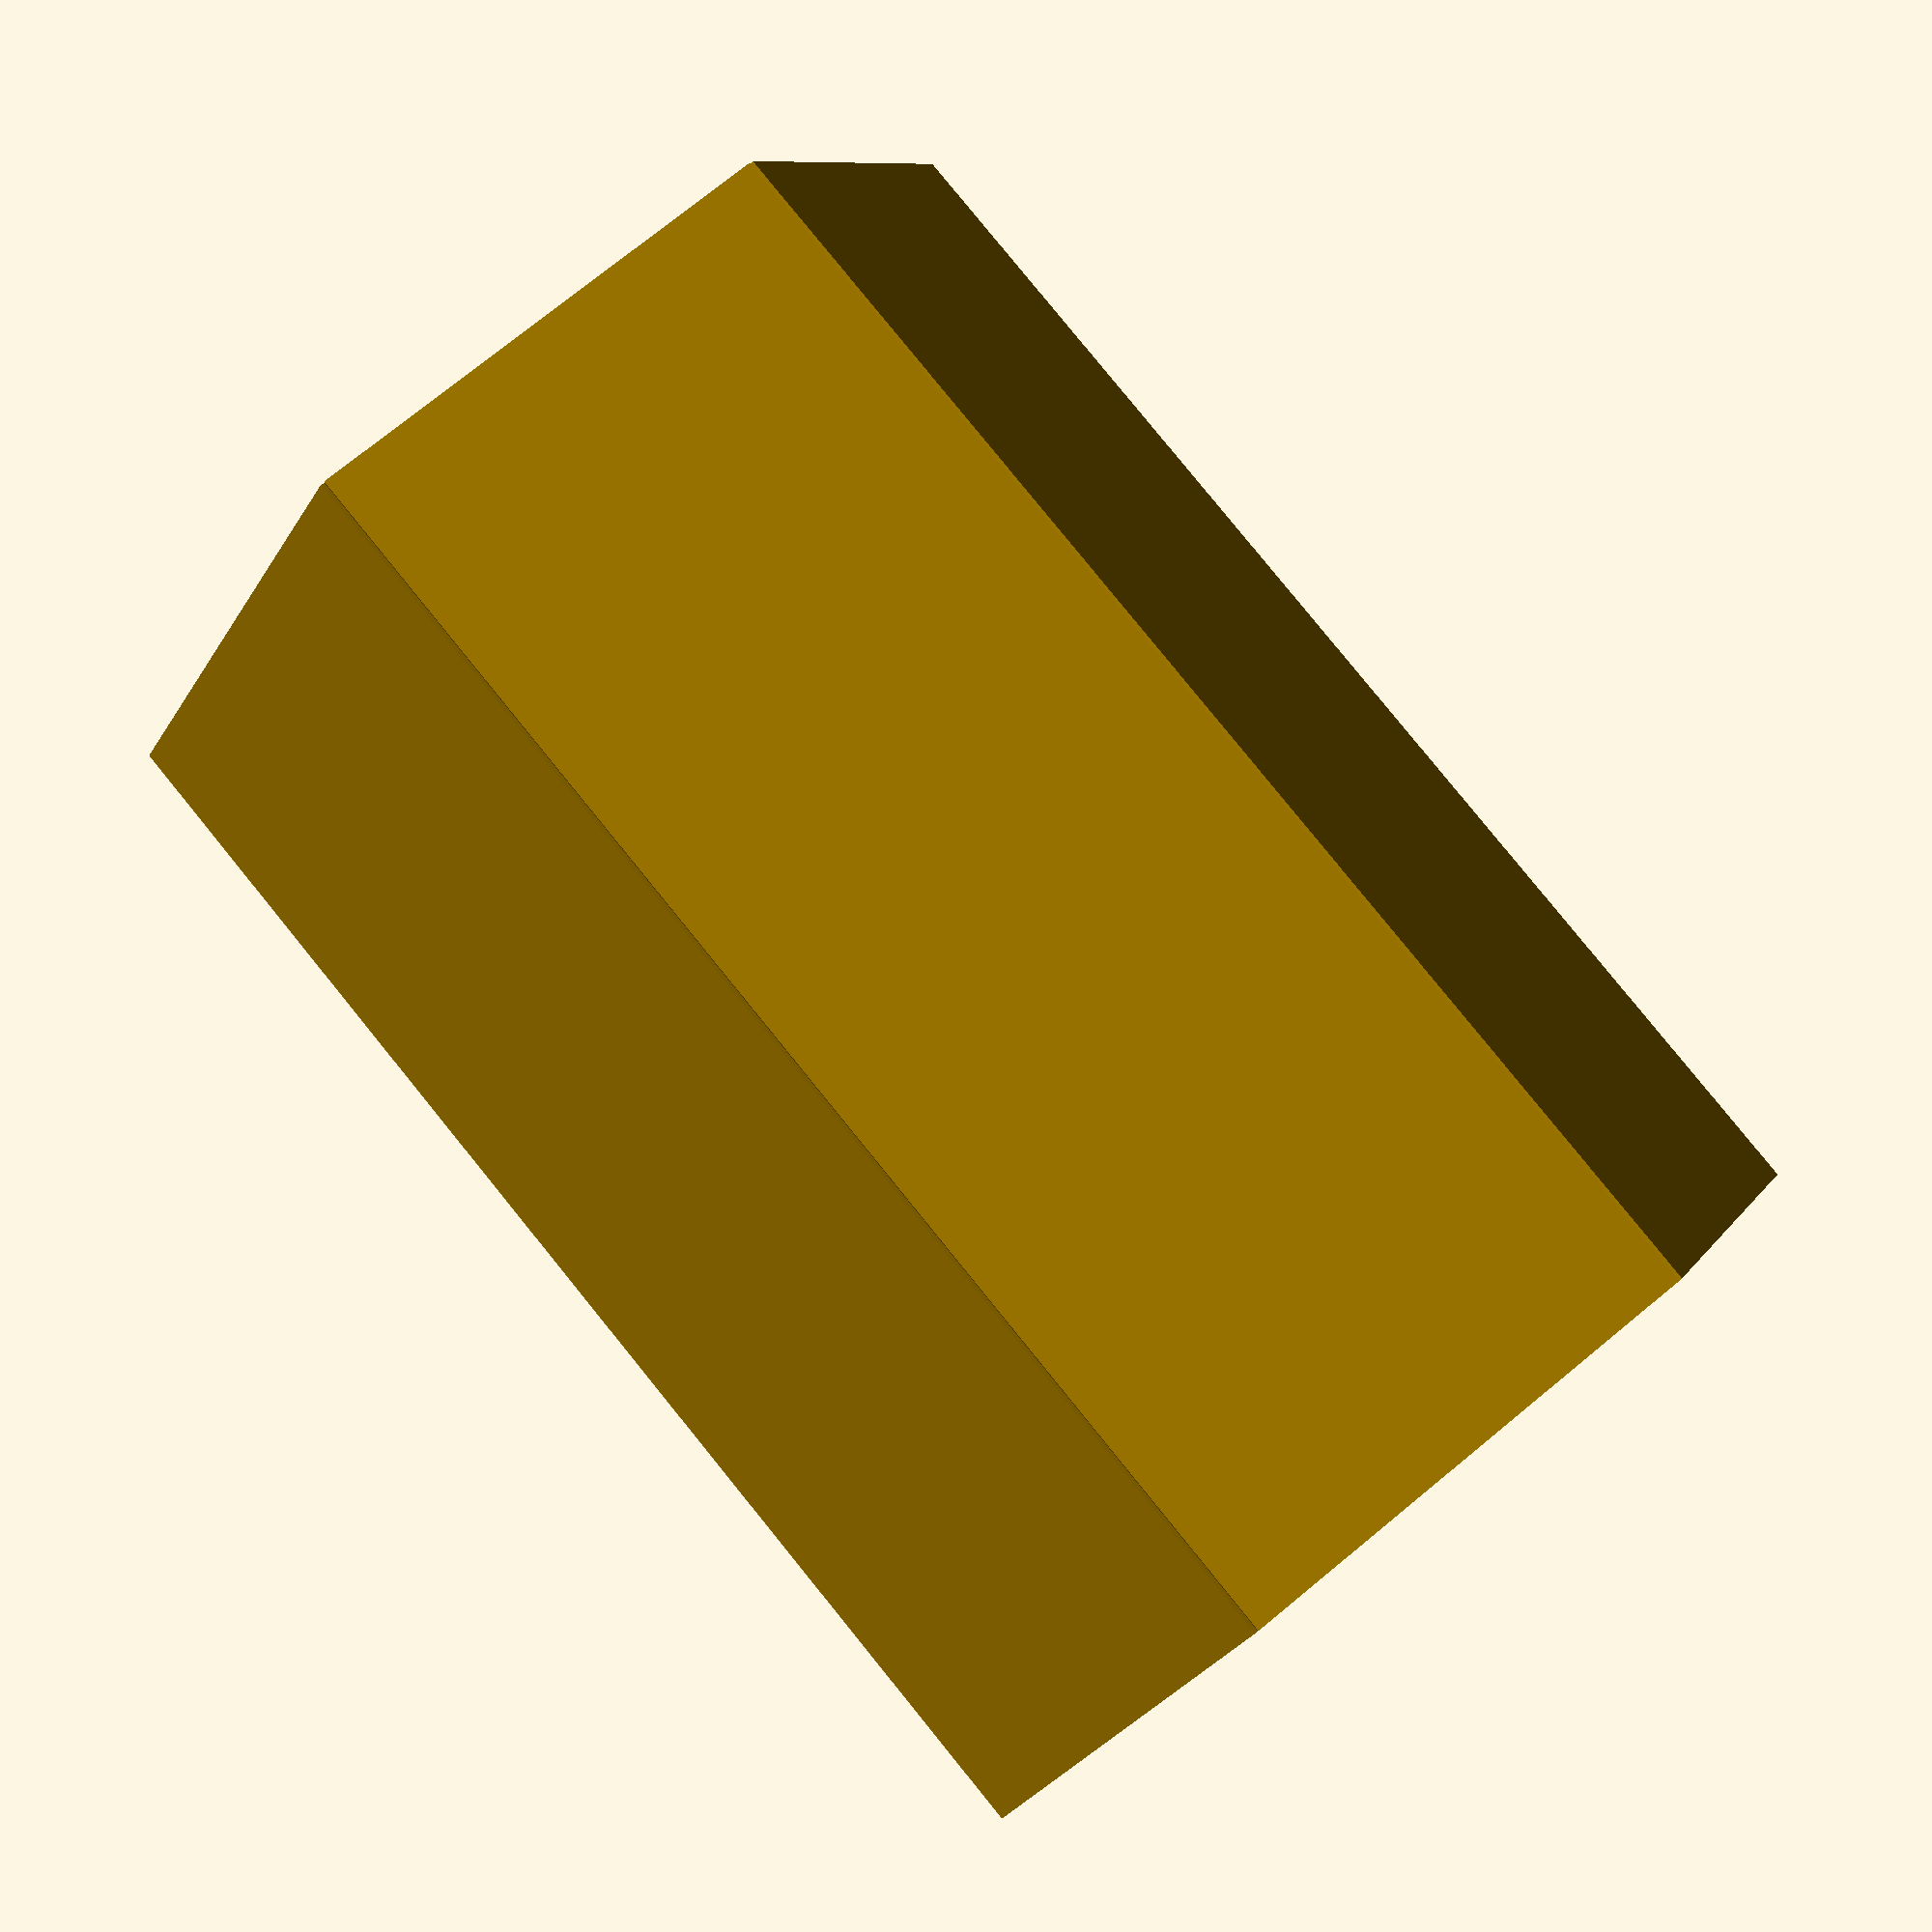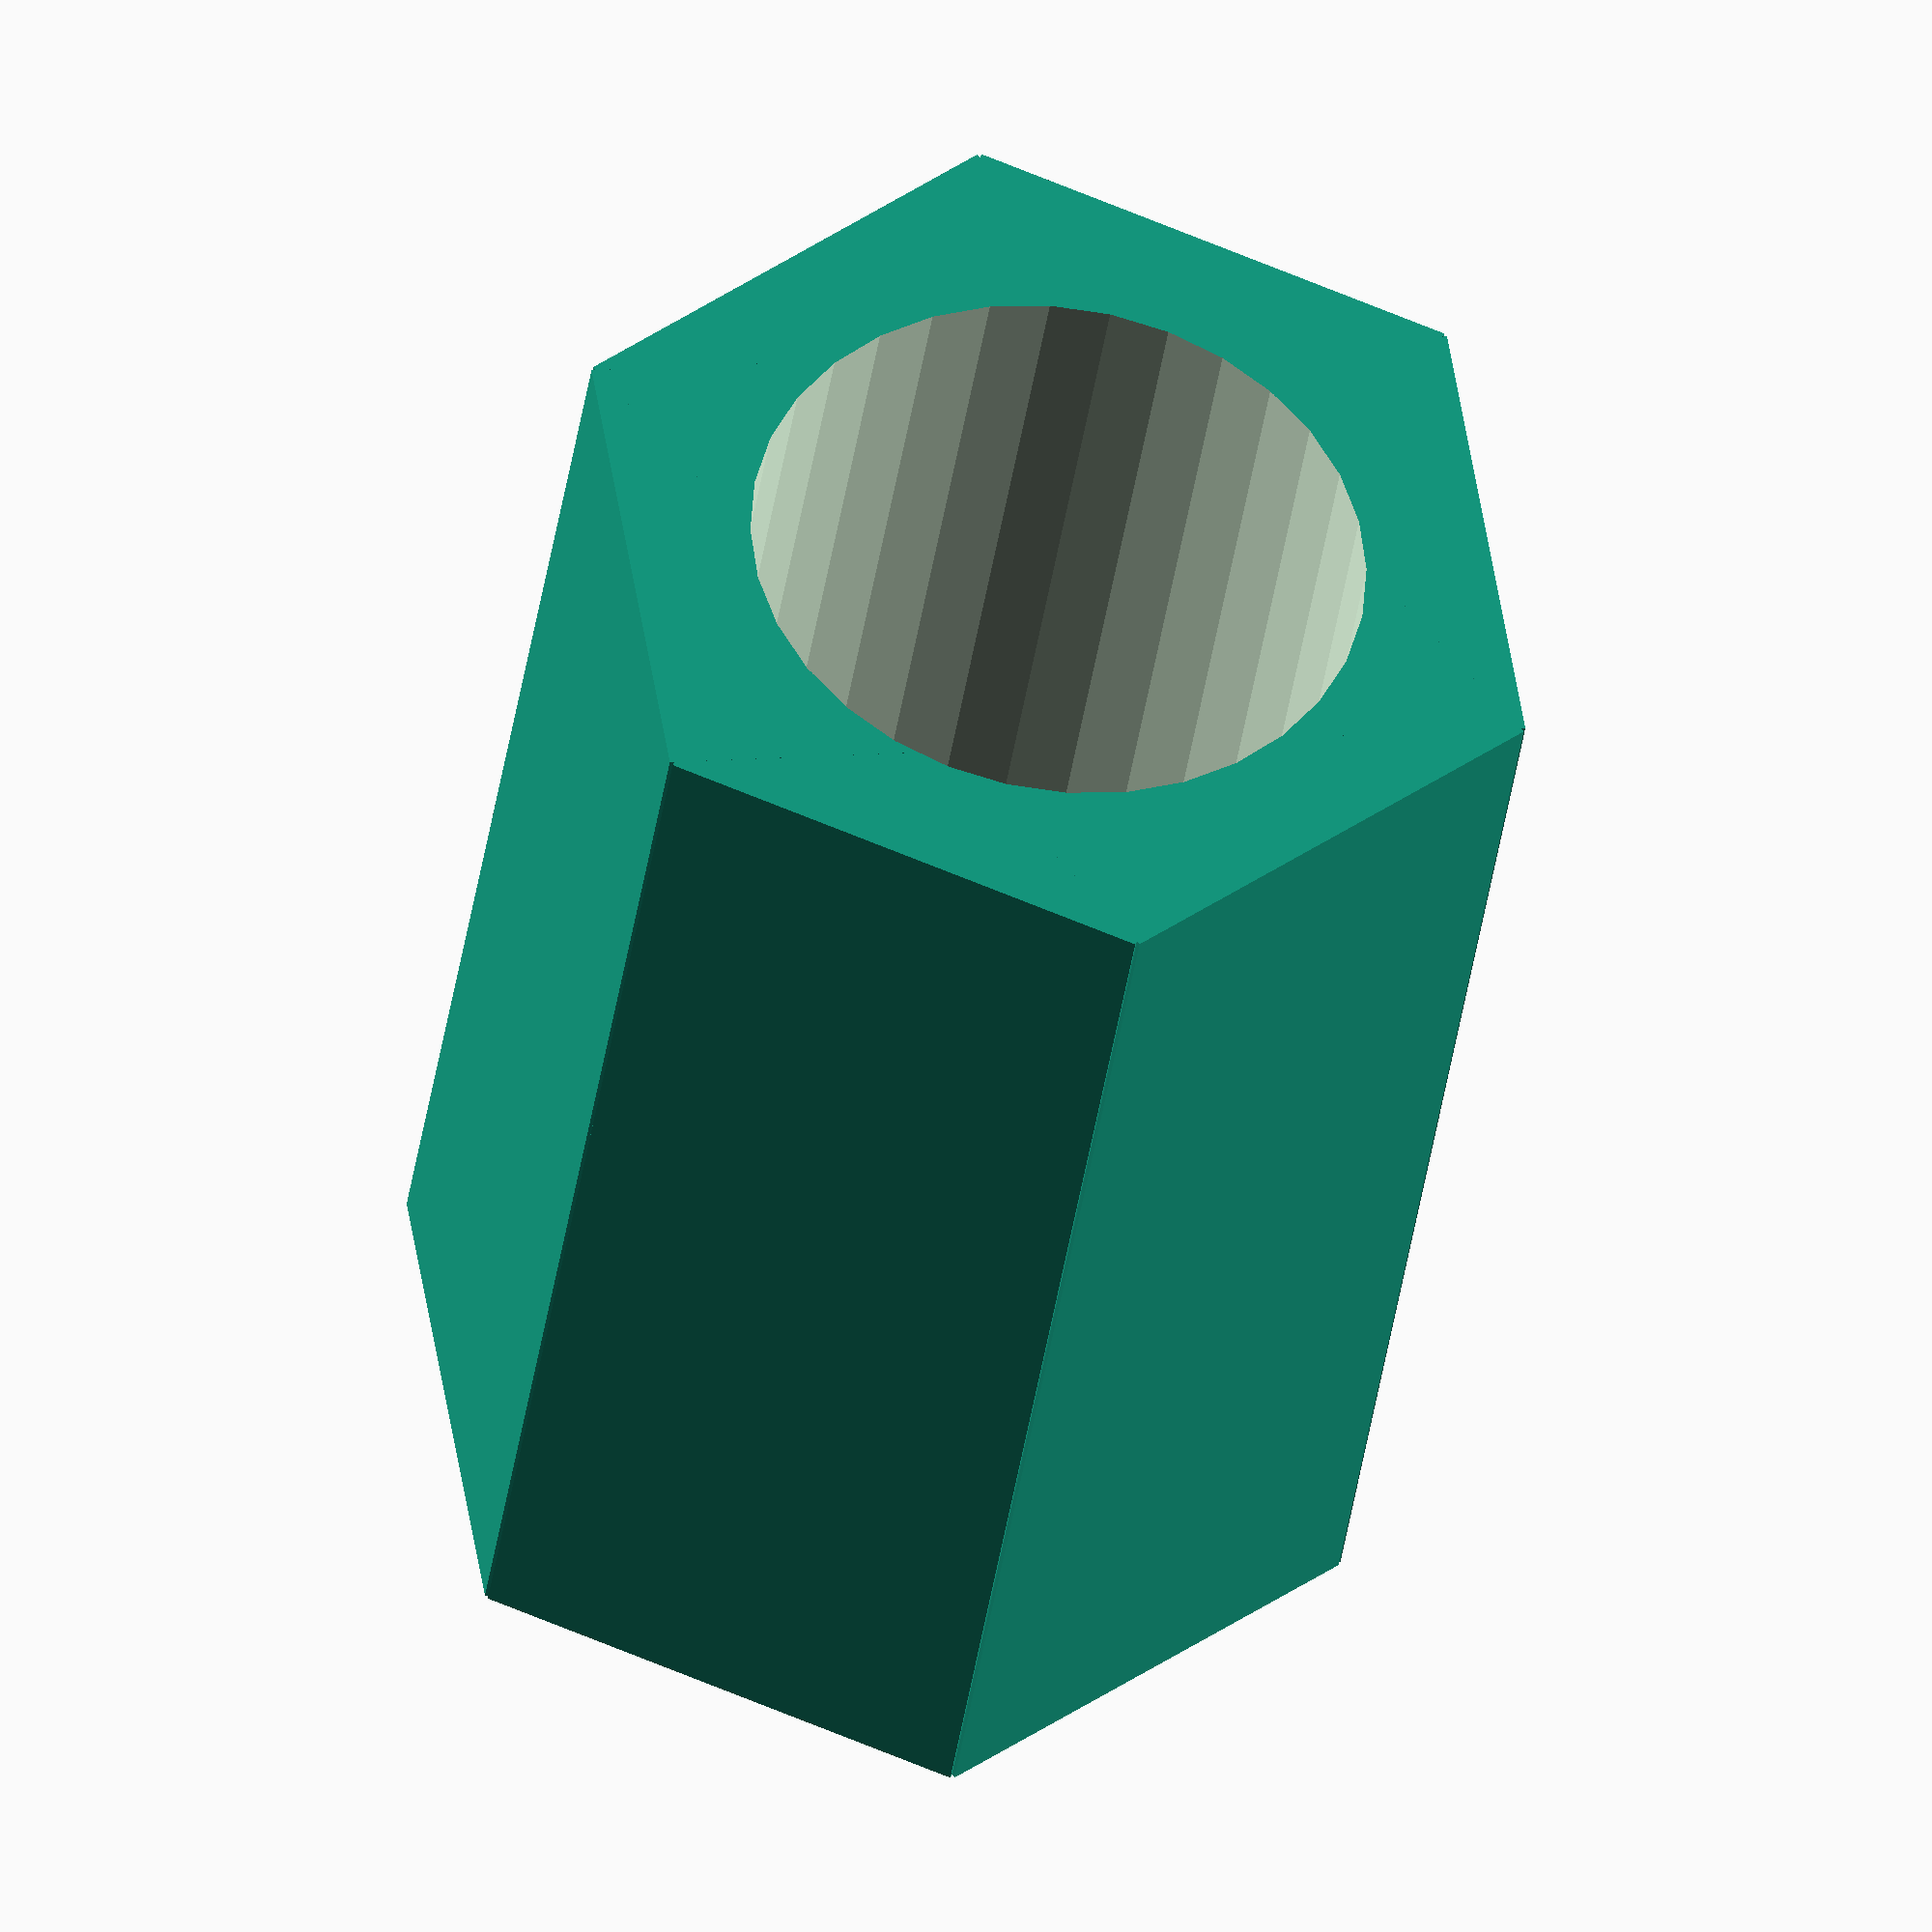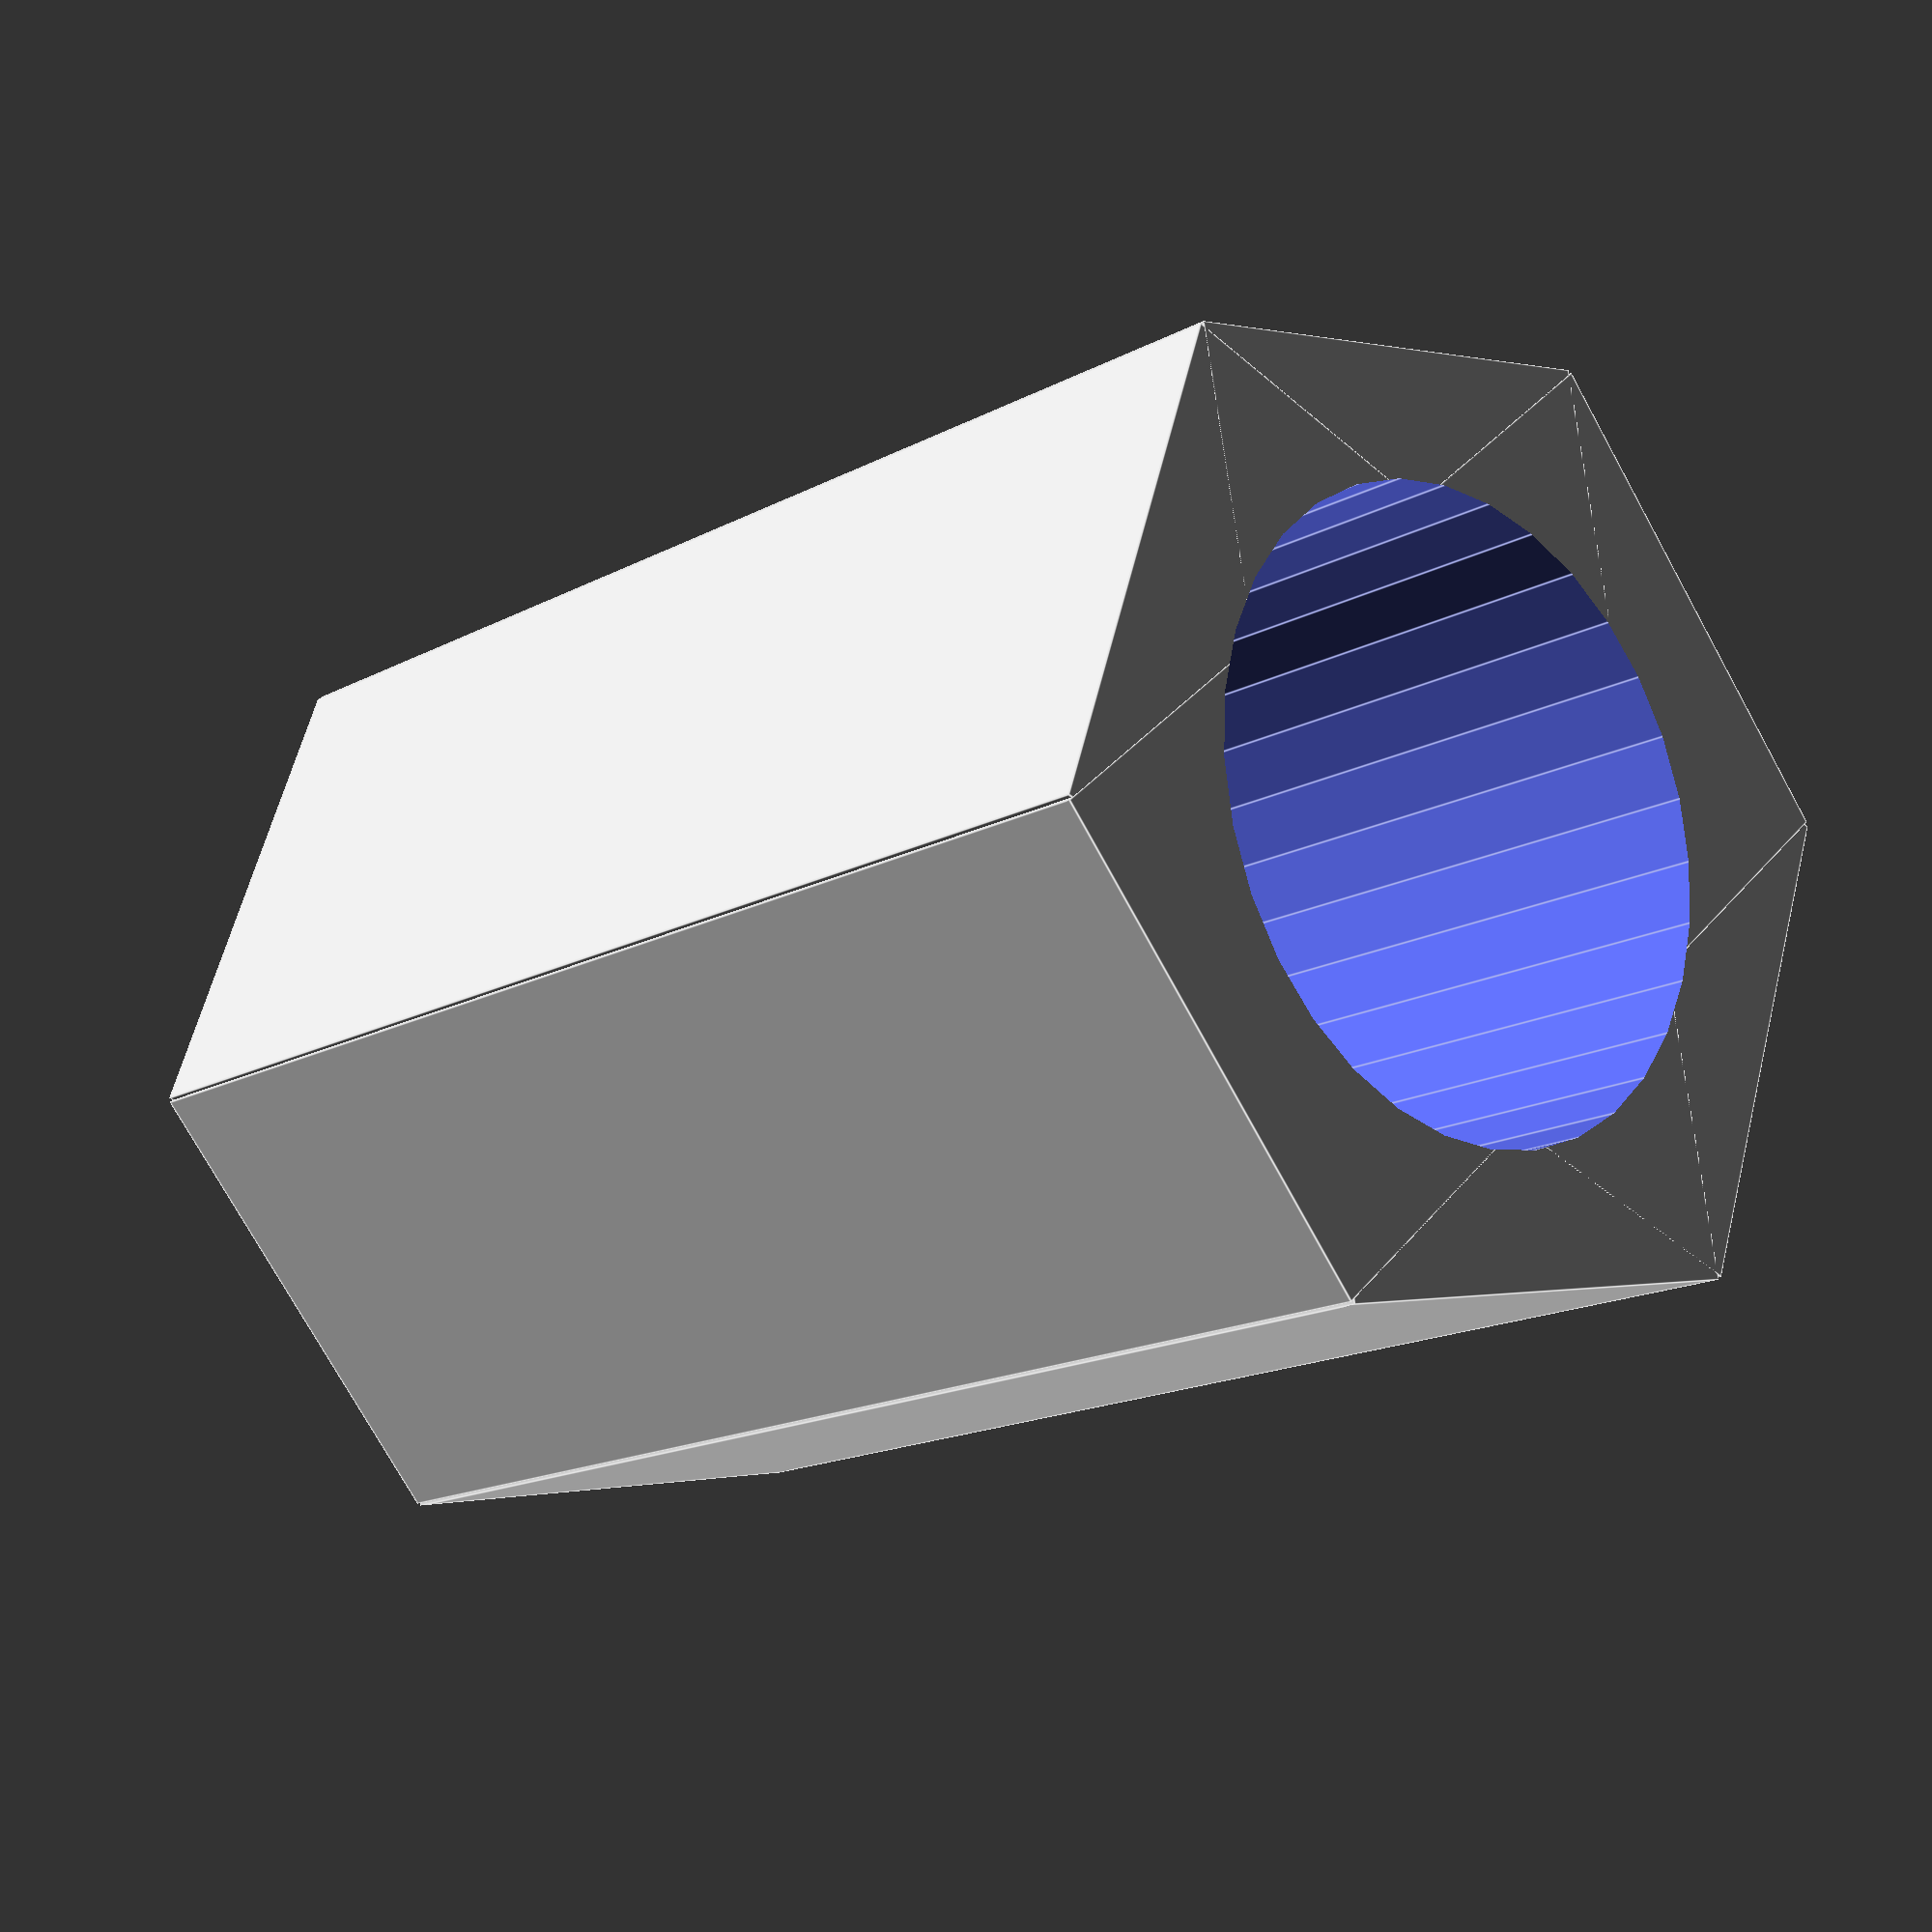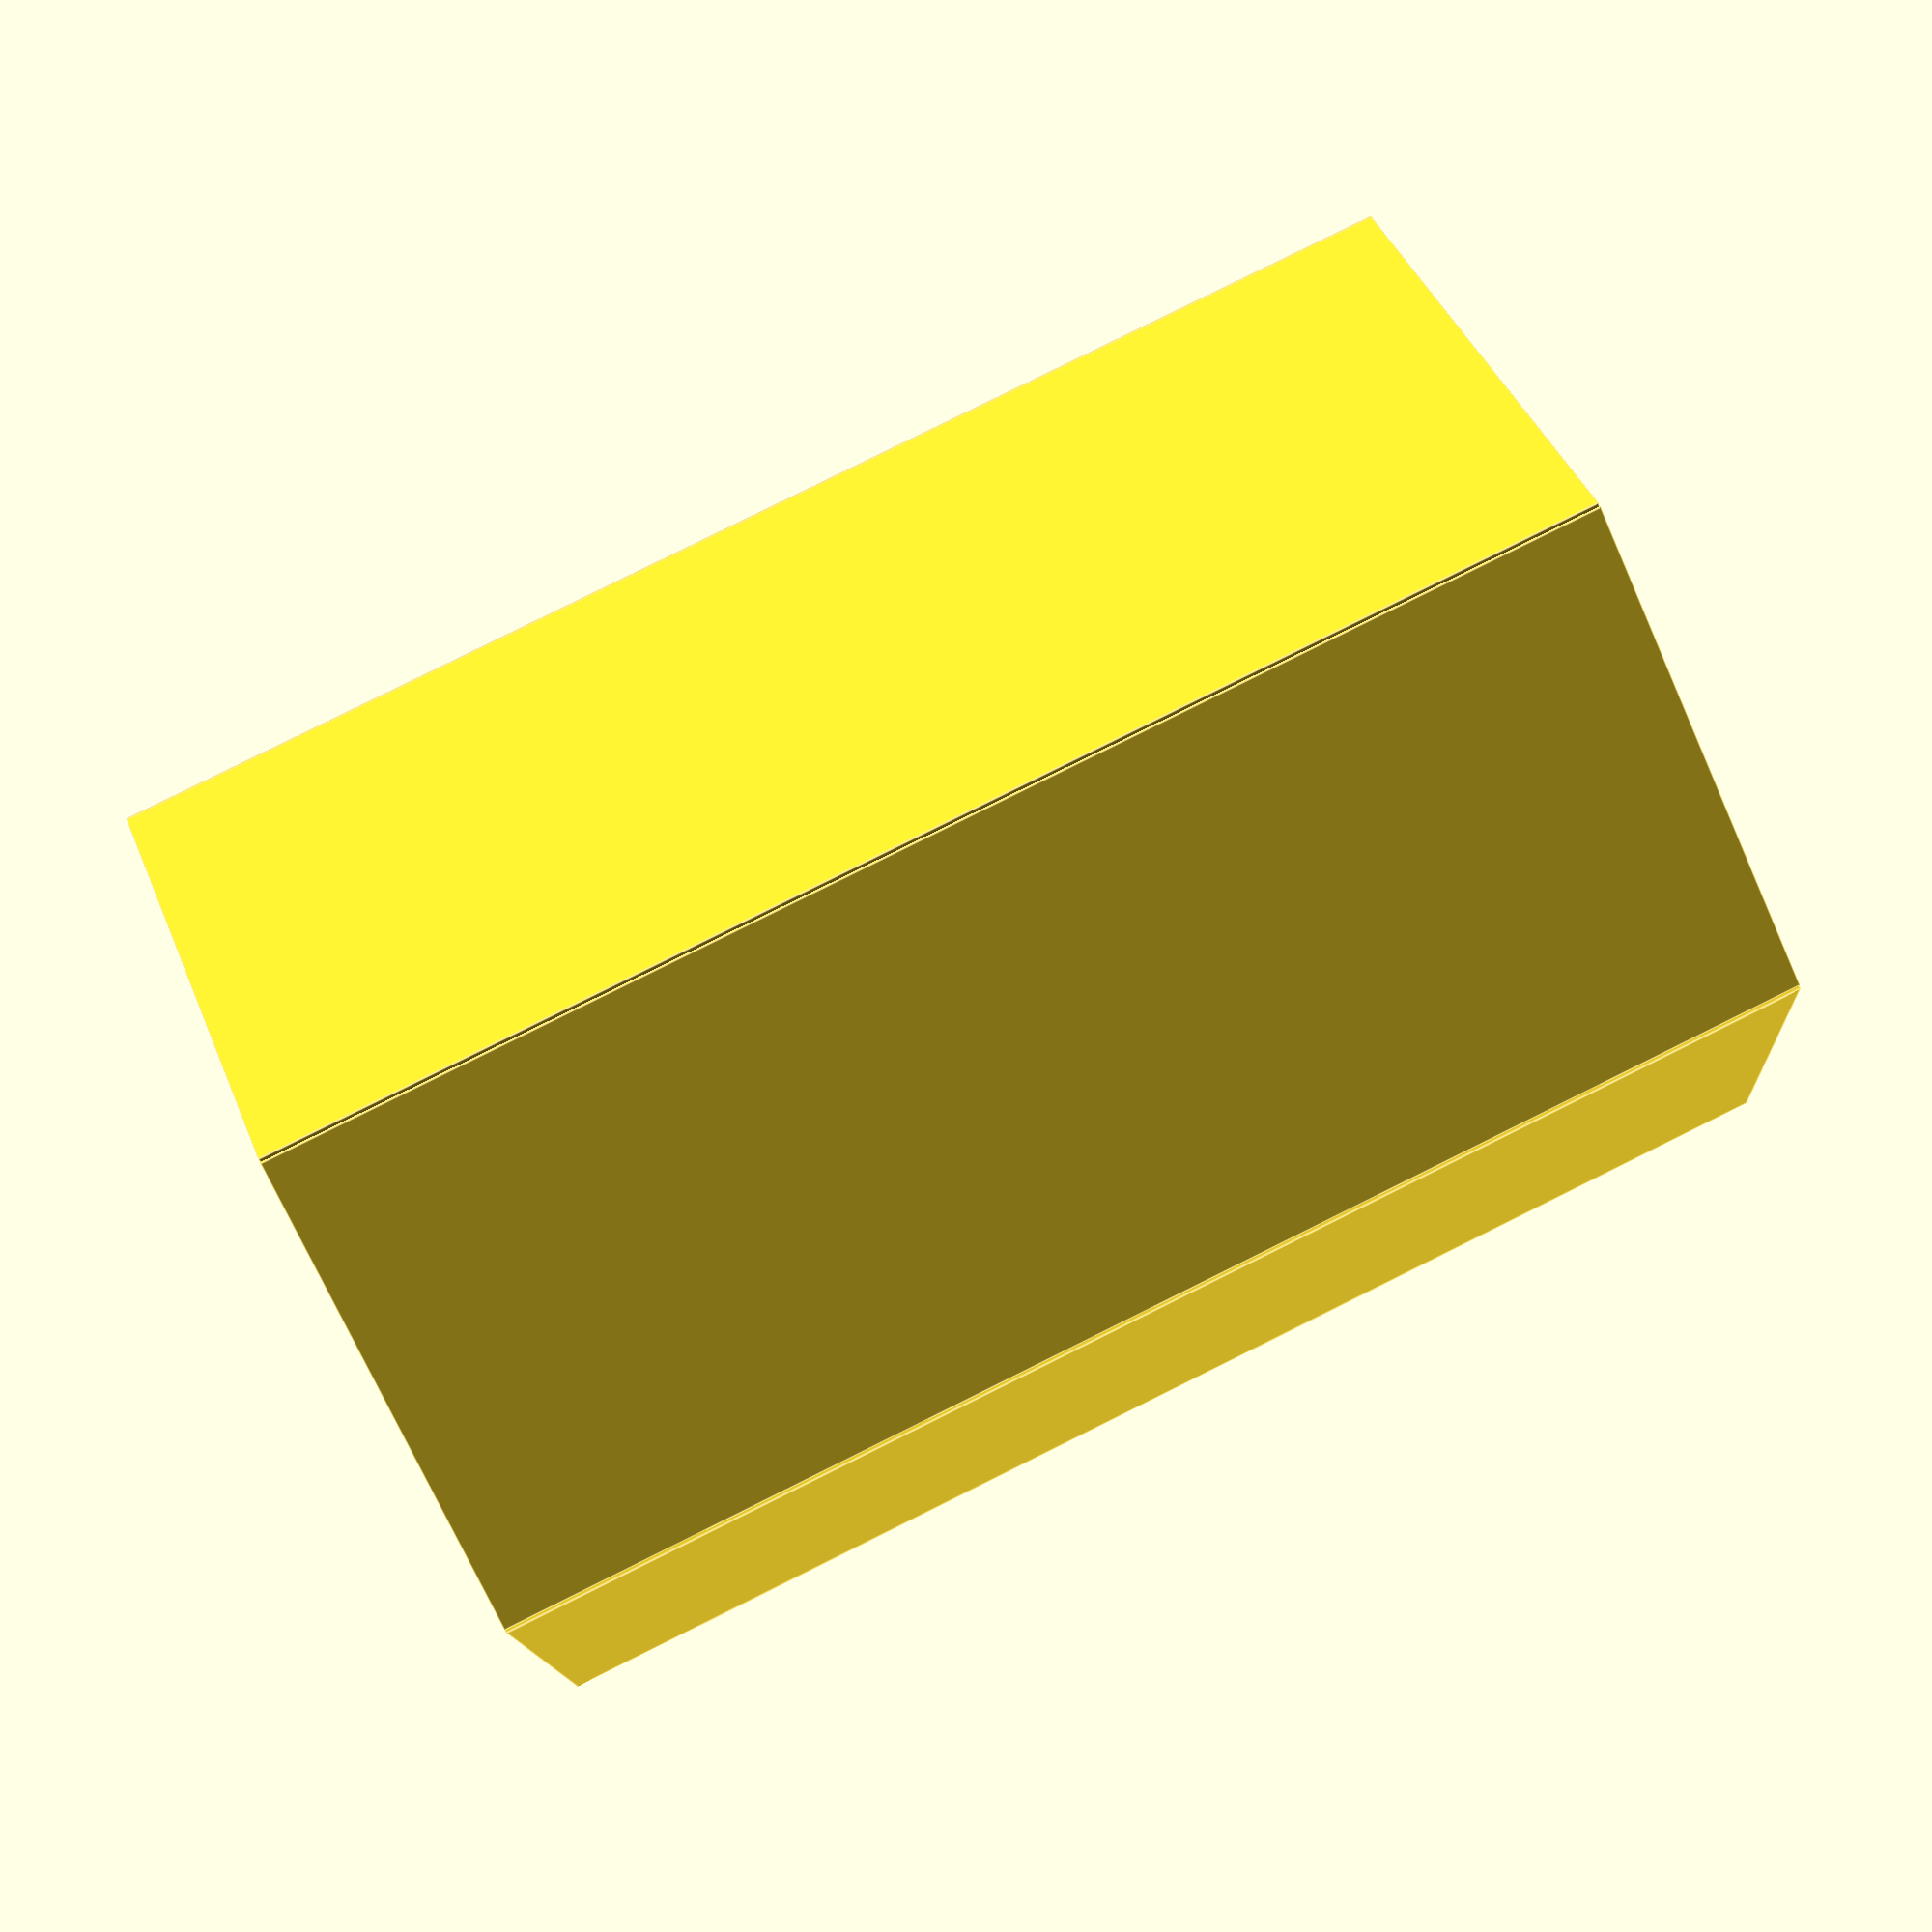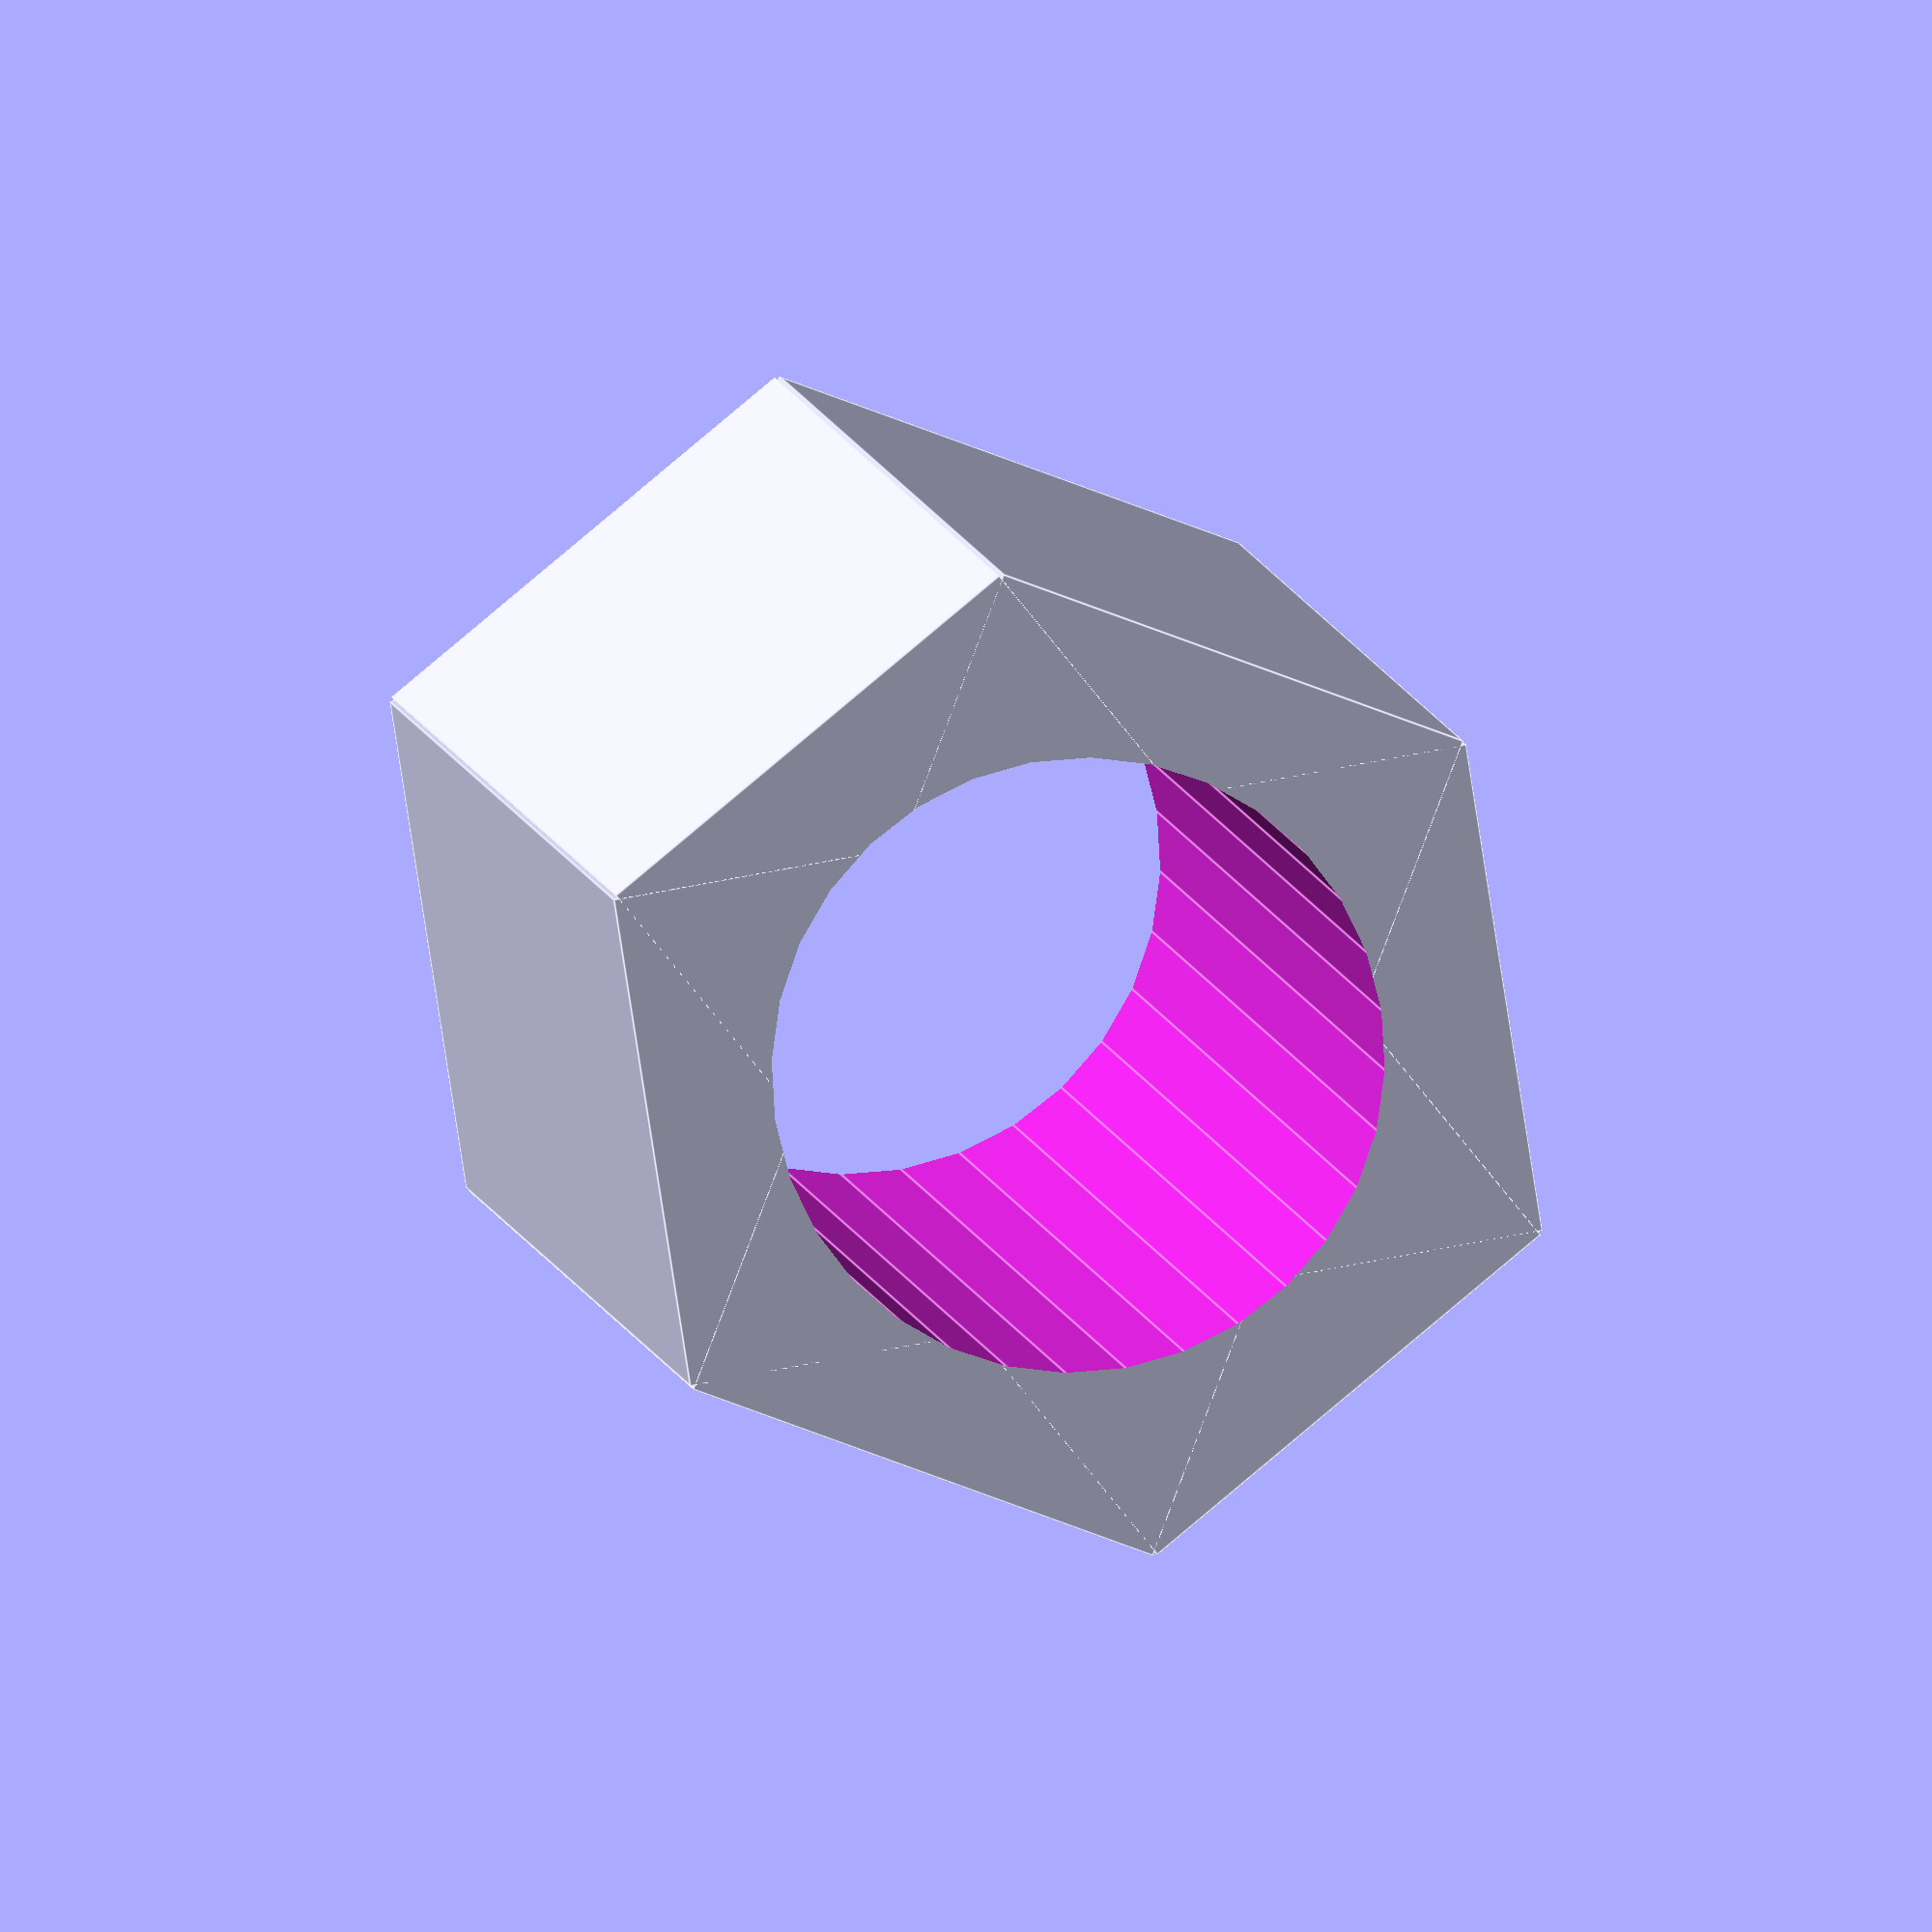
<openscad>
//Hexagon from http://svn.clifford.at/openscad/trunk/libraries/shapes.scad
// size is the XY plane size, height in Z
module hexagon(size, height) {
  boxWidth = size/1.75;
  for (r = [-60, 0, 60]) rotate([0,0,r]) cube([boxWidth, size, height], true);
}

module spacer(size, height,hole) {
	difference() {
		hexagon(size,height);
		translate([0,0,-height/2-1])	
			cylinder(d=hole,height+2,centre=true,$fn=32);	
	}
}

spacer(5.2,8,3.7);
</openscad>
<views>
elev=277.4 azim=64.9 roll=320.9 proj=p view=solid
elev=38.7 azim=339.1 roll=172.1 proj=o view=solid
elev=16.2 azim=109.1 roll=317.8 proj=p view=edges
elev=277.8 azim=337.0 roll=243.6 proj=p view=edges
elev=171.4 azim=81.1 roll=189.6 proj=o view=edges
</views>
